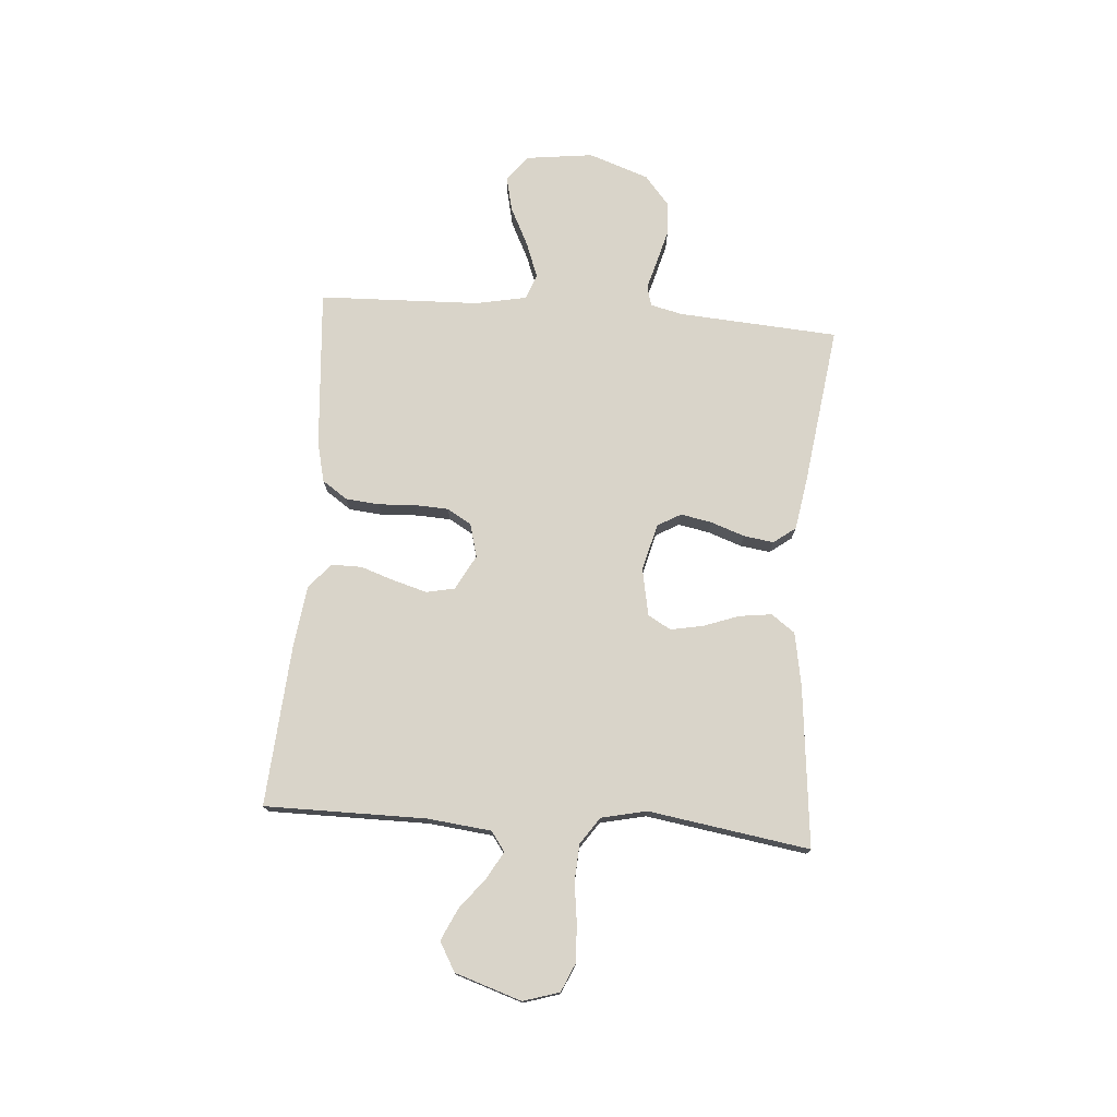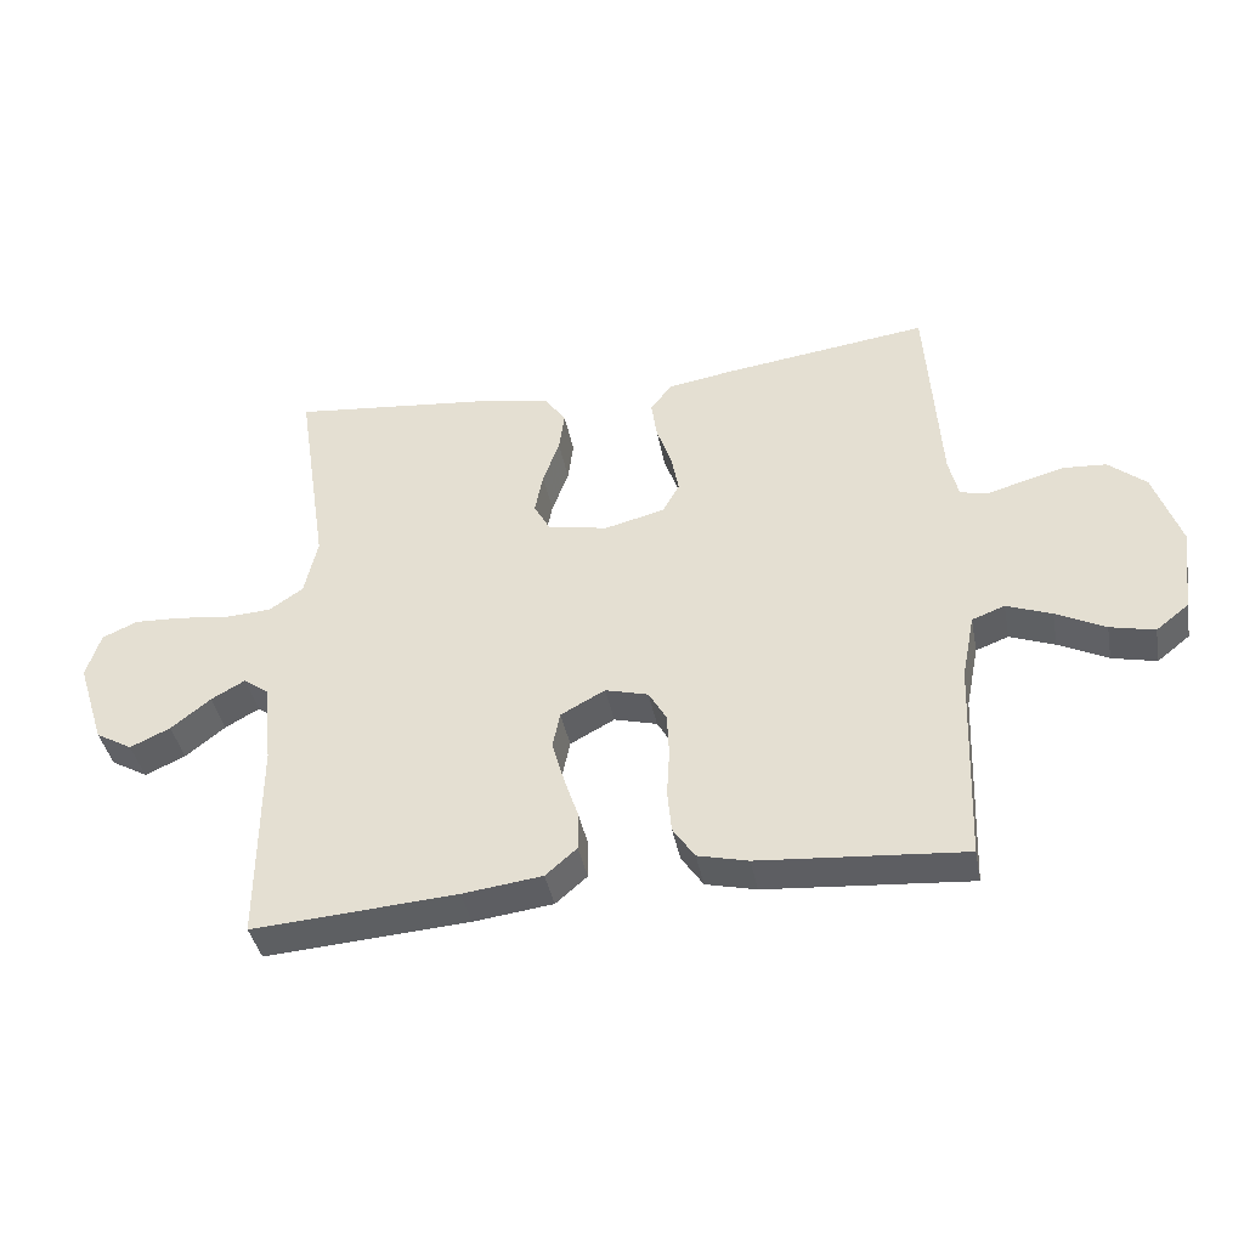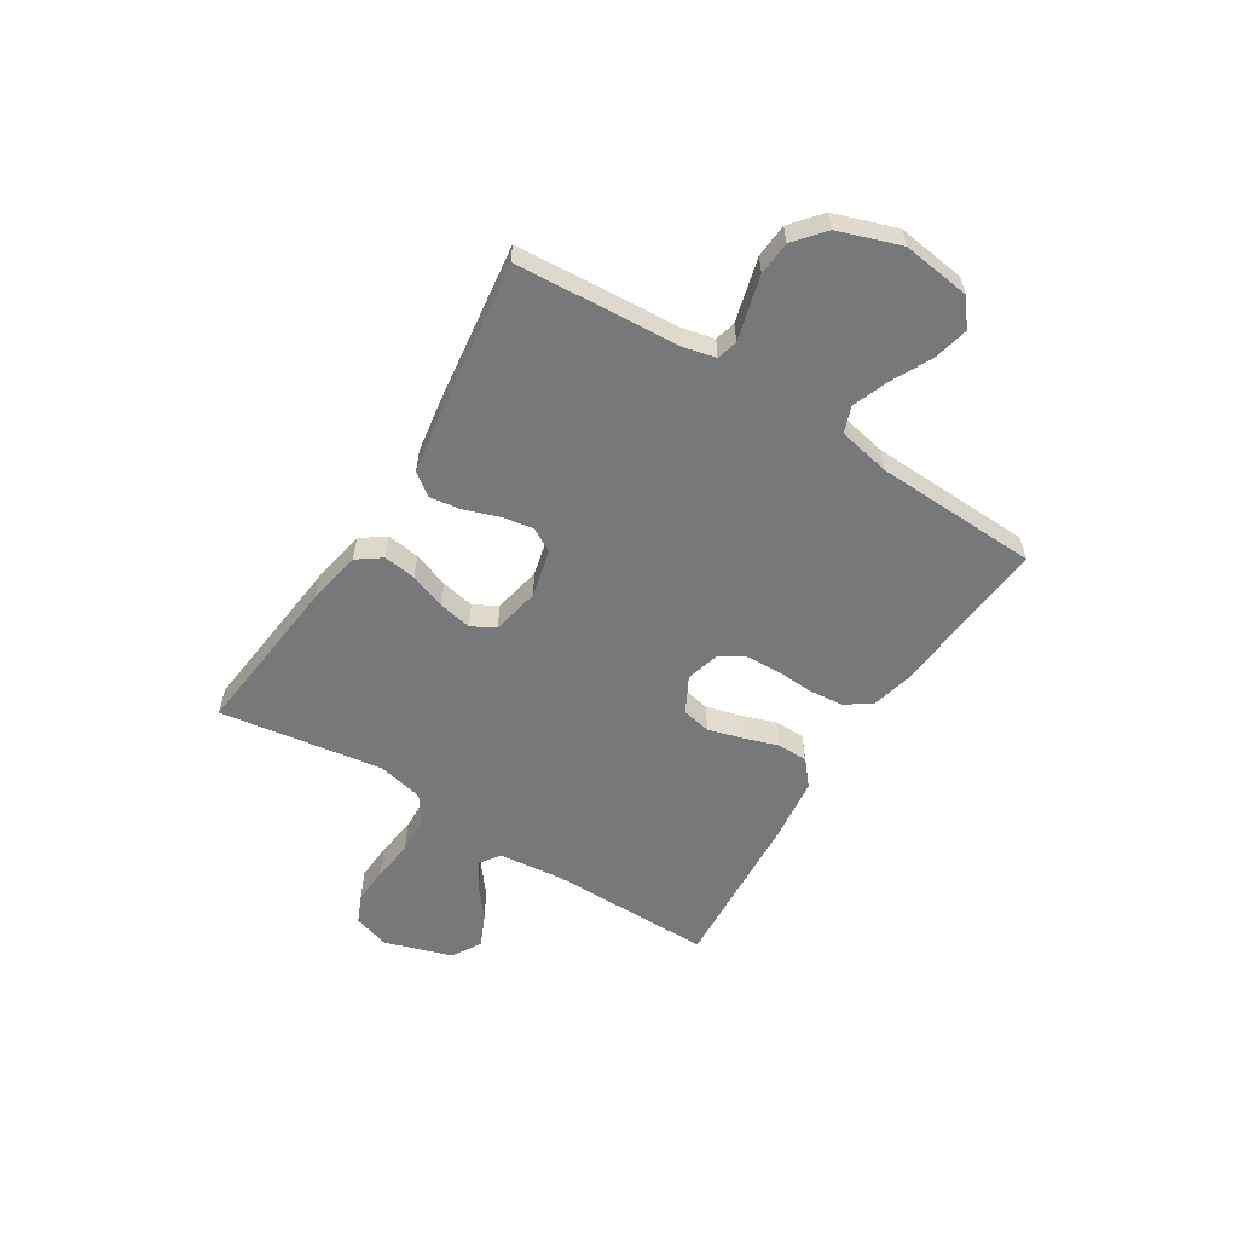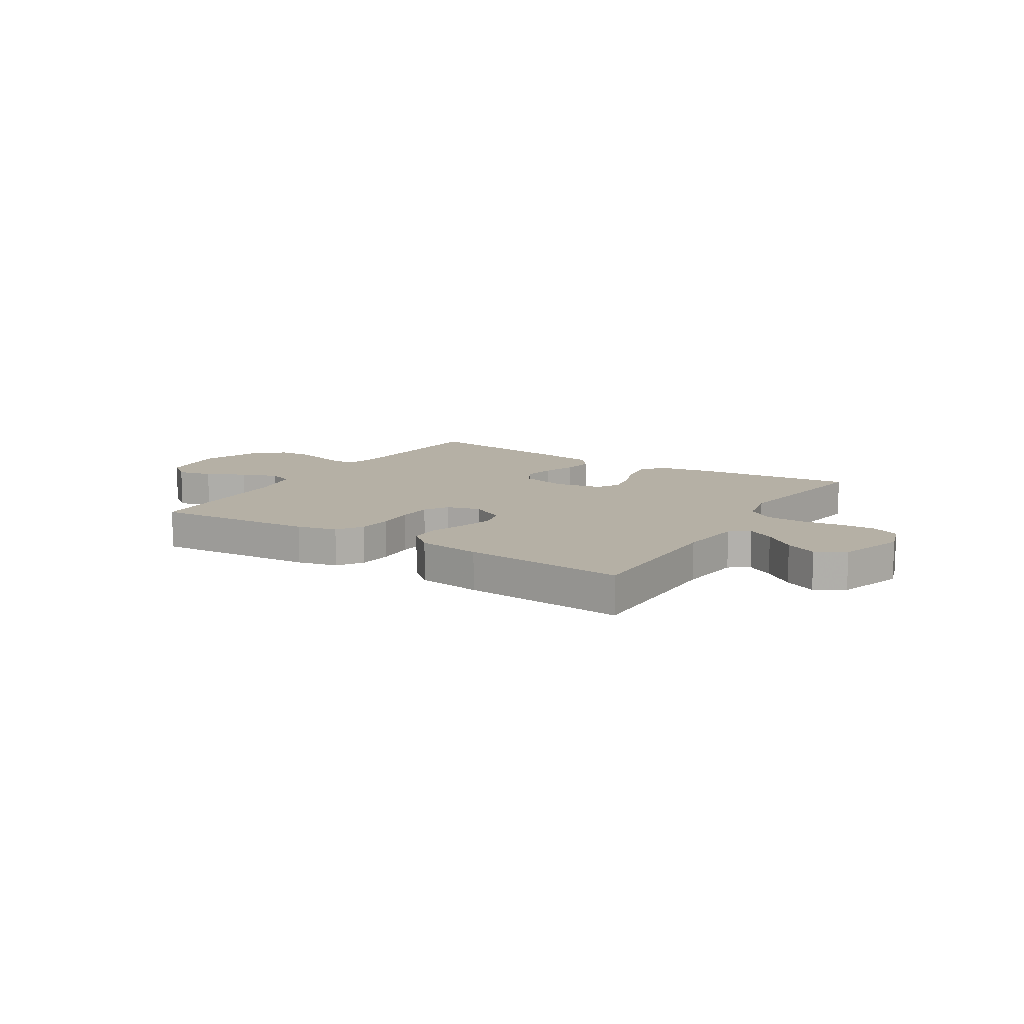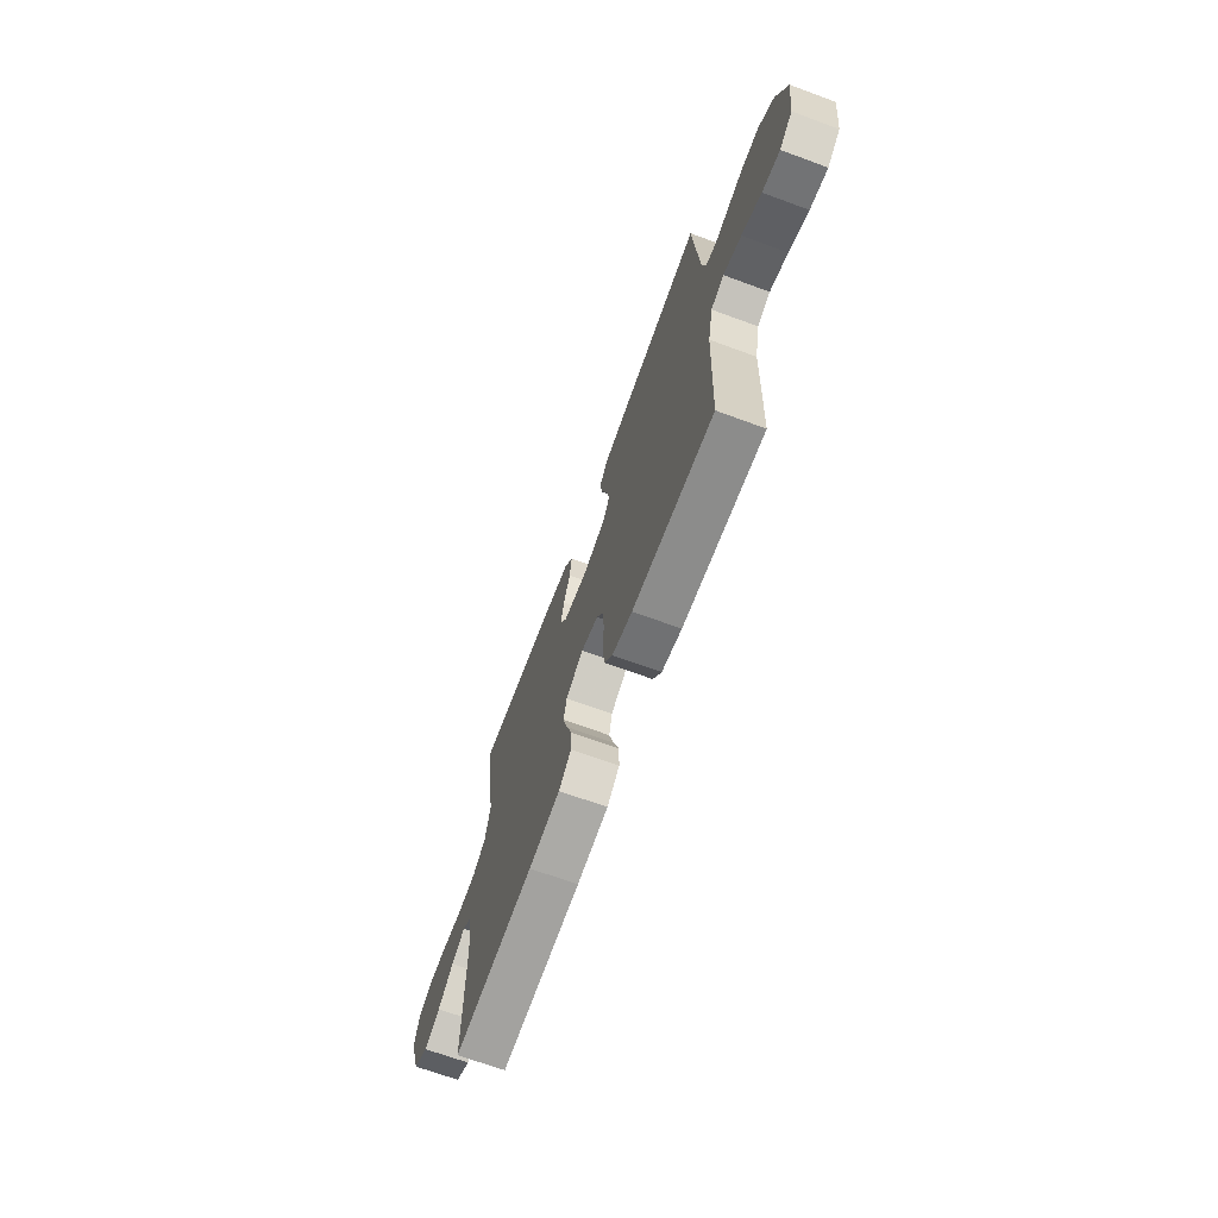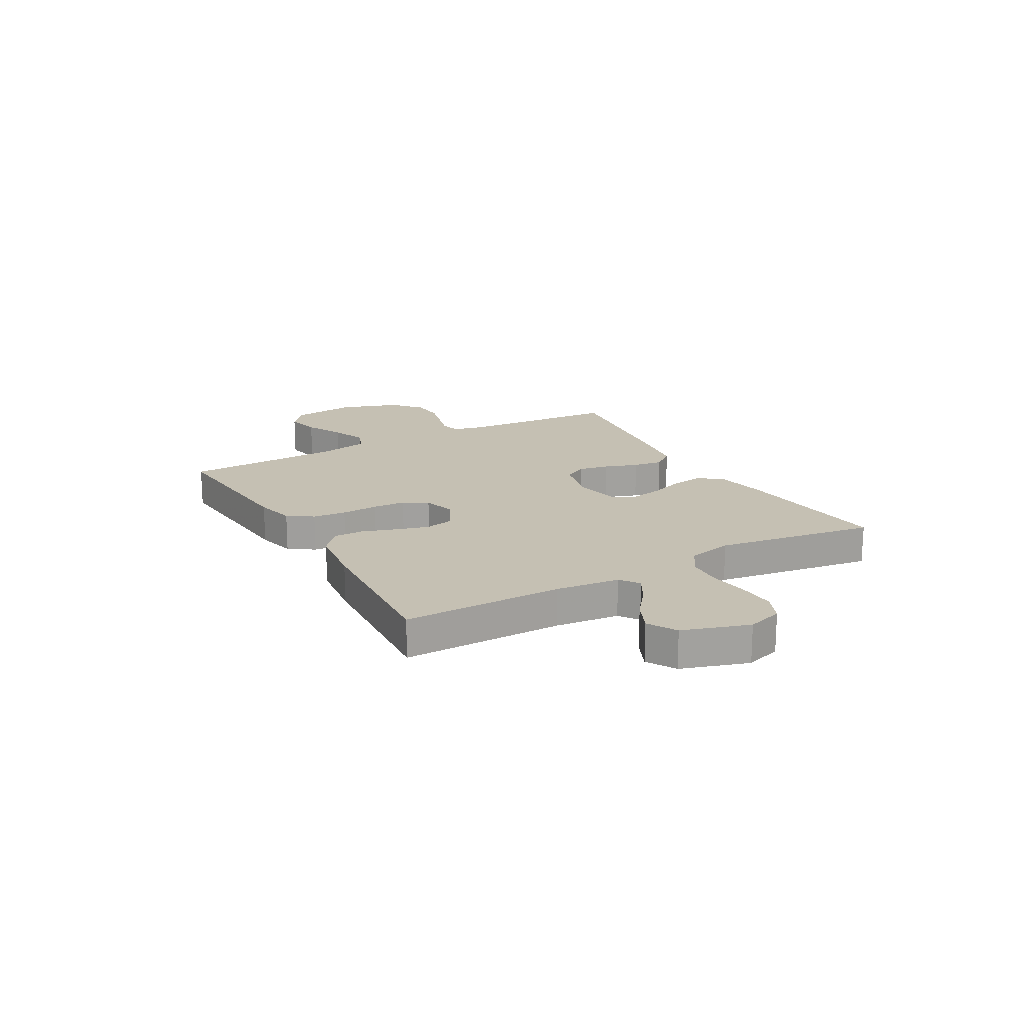
<metadata>
{"format":"obj","ext":"obj","renderer":"f3d","projection":"perspective","resolution":1024,"background":"white","views":[{"elev":74.9,"azim":-85.5,"up":"+Y"},{"elev":-40.0,"azim":10.8,"up":"+Z"},{"elev":-57.3,"azim":57.8,"up":"+Y"},{"elev":11.7,"azim":-148.0,"up":"+Y"},{"elev":-68.6,"azim":69.8,"up":"+Z"},{"elev":18.1,"azim":-119.5,"up":"+Y"}]}
</metadata>
<code>
v -0.5 0.07 -0.5
v -0.499 0.07 -0.2
v -0.512 0.07 -0.08
v -0.548 0.07 -0.054
v -0.598 0.07 -0.082
v -0.656 0.07 -0.128
v -0.715 0.07 -0.155
v -0.769 0.07 -0.124
v -0.809 0.07 0
v -0.788 0.07 0.067
v -0.736 0.07 0.09
v -0.667 0.07 0.087
v -0.592 0.07 0.077
v -0.523 0.07 0.081
v -0.473 0.07 0.115
v -0.454 0.07 0.2
v -0.5 0.07 0.5
v -0.2 0.07 0.469
v -0.1 0.07 0.451
v -0.068 0.07 0.407
v -0.076 0.07 0.347
v -0.1 0.07 0.281
v -0.112 0.07 0.22
v -0.088 0.07 0.177
v 0 0.07 0.16
v 0.088 0.07 0.182
v 0.113 0.07 0.226
v 0.102 0.07 0.284
v 0.08 0.07 0.347
v 0.072 0.07 0.403
v 0.103 0.07 0.444
v 0.2 0.07 0.46
v 0.5 0.07 0.5
v 0.52 0.07 0.2
v 0.534 0.07 0.141
v 0.572 0.07 0.131
v 0.626 0.07 0.146
v 0.689 0.07 0.163
v 0.751 0.07 0.159
v 0.806 0.07 0.113
v 0.845 0.07 0
v 0.829 0.07 -0.125
v 0.781 0.07 -0.163
v 0.716 0.07 -0.148
v 0.644 0.07 -0.112
v 0.578 0.07 -0.087
v 0.53 0.07 -0.105
v 0.511 0.07 -0.2
v 0.5 0.07 -0.5
v 0.2 0.07 -0.476
v 0.126 0.07 -0.458
v 0.094 0.07 -0.411
v 0.088 0.07 -0.348
v 0.092 0.07 -0.279
v 0.089 0.07 -0.216
v 0.063 0.07 -0.171
v 0 0.07 -0.154
v -0.065 0.07 -0.189
v -0.076 0.07 -0.242
v -0.058 0.07 -0.305
v -0.037 0.07 -0.368
v -0.037 0.07 -0.424
v -0.083 0.07 -0.464
v -0.2 0.07 -0.479
v -0.5 0 -0.5
v -0.499 0 -0.2
v -0.512 0 -0.08
v -0.548 0 -0.054
v -0.598 0 -0.082
v -0.656 0 -0.128
v -0.715 0 -0.155
v -0.769 0 -0.124
v -0.809 0 0
v -0.788 0 0.067
v -0.736 0 0.09
v -0.667 0 0.087
v -0.592 0 0.077
v -0.523 0 0.081
v -0.473 0 0.115
v -0.454 0 0.2
v -0.5 0 0.5
v -0.2 0 0.469
v -0.1 0 0.451
v -0.068 0 0.407
v -0.076 0 0.347
v -0.1 0 0.281
v -0.112 0 0.22
v -0.088 0 0.177
v 0 0 0.16
v 0.088 0 0.182
v 0.113 0 0.226
v 0.102 0 0.284
v 0.08 0 0.347
v 0.072 0 0.403
v 0.103 0 0.444
v 0.2 0 0.46
v 0.5 0 0.5
v 0.52 0 0.2
v 0.534 0 0.141
v 0.572 0 0.131
v 0.626 0 0.146
v 0.689 0 0.163
v 0.751 0 0.159
v 0.806 0 0.113
v 0.845 0 0
v 0.829 0 -0.125
v 0.781 0 -0.163
v 0.716 0 -0.148
v 0.644 0 -0.112
v 0.578 0 -0.087
v 0.53 0 -0.105
v 0.511 0 -0.2
v 0.5 0 -0.5
v 0.2 0 -0.476
v 0.126 0 -0.458
v 0.094 0 -0.411
v 0.088 0 -0.348
v 0.092 0 -0.279
v 0.089 0 -0.216
v 0.063 0 -0.171
v 0 0 -0.154
v -0.065 0 -0.189
v -0.076 0 -0.242
v -0.058 0 -0.305
v -0.037 0 -0.368
v -0.037 0 -0.424
v -0.083 0 -0.464
v -0.2 0 -0.479
f 63 64 1 2
f 60 61 62 63
f 59 60 63 2
f 58 59 2 3
f 57 58 3 4
f 51 52 53 54
f 51 54 55
f 48 49 50 51
f 47 48 51 55
f 46 47 55 56
f 42 43 44 45
f 42 45 46
f 41 42 46
f 36 37 38 39
f 36 39 40 41
f 31 32 33 34
f 31 34 35
f 28 29 30 31
f 27 28 31 35
f 26 27 35 36
f 19 20 21 22
f 19 22 23
f 16 17 18 19
f 15 16 19 23
f 14 15 23 24
f 10 11 12 13
f 8 9 10 13
f 8 13 14
f 5 6 7 8
f 4 5 8 14
f 57 4 14 24
f 25 26 36 41
f 25 41 46 56
f 24 25 56 57
f 66 65 128 127
f 127 126 125 124
f 66 127 124 123
f 67 66 123 122
f 68 67 122 121
f 118 117 116 115
f 119 118 115
f 115 114 113 112
f 119 115 112 111
f 120 119 111 110
f 109 108 107 106
f 110 109 106
f 110 106 105
f 103 102 101 100
f 105 104 103 100
f 98 97 96 95
f 99 98 95
f 95 94 93 92
f 99 95 92 91
f 100 99 91 90
f 86 85 84 83
f 87 86 83
f 83 82 81 80
f 87 83 80 79
f 88 87 79 78
f 77 76 75 74
f 77 74 73 72
f 78 77 72
f 72 71 70 69
f 78 72 69 68
f 88 78 68 121
f 105 100 90 89
f 120 110 105 89
f 121 120 89 88
f 1 65 66 2
f 2 66 67 3
f 3 67 68 4
f 4 68 69 5
f 5 69 70 6
f 6 70 71 7
f 7 71 72 8
f 8 72 73 9
f 9 73 74 10
f 10 74 75 11
f 11 75 76 12
f 12 76 77 13
f 13 77 78 14
f 14 78 79 15
f 15 79 80 16
f 16 80 81 17
f 17 81 82 18
f 18 82 83 19
f 19 83 84 20
f 20 84 85 21
f 21 85 86 22
f 22 86 87 23
f 23 87 88 24
f 24 88 89 25
f 25 89 90 26
f 26 90 91 27
f 27 91 92 28
f 28 92 93 29
f 29 93 94 30
f 30 94 95 31
f 31 95 96 32
f 32 96 97 33
f 33 97 98 34
f 34 98 99 35
f 35 99 100 36
f 36 100 101 37
f 37 101 102 38
f 38 102 103 39
f 39 103 104 40
f 40 104 105 41
f 41 105 106 42
f 42 106 107 43
f 43 107 108 44
f 44 108 109 45
f 45 109 110 46
f 46 110 111 47
f 47 111 112 48
f 48 112 113 49
f 49 113 114 50
f 50 114 115 51
f 51 115 116 52
f 52 116 117 53
f 53 117 118 54
f 54 118 119 55
f 55 119 120 56
f 56 120 121 57
f 57 121 122 58
f 58 122 123 59
f 59 123 124 60
f 60 124 125 61
f 61 125 126 62
f 62 126 127 63
f 63 127 128 64
f 64 128 65 1

</code>
